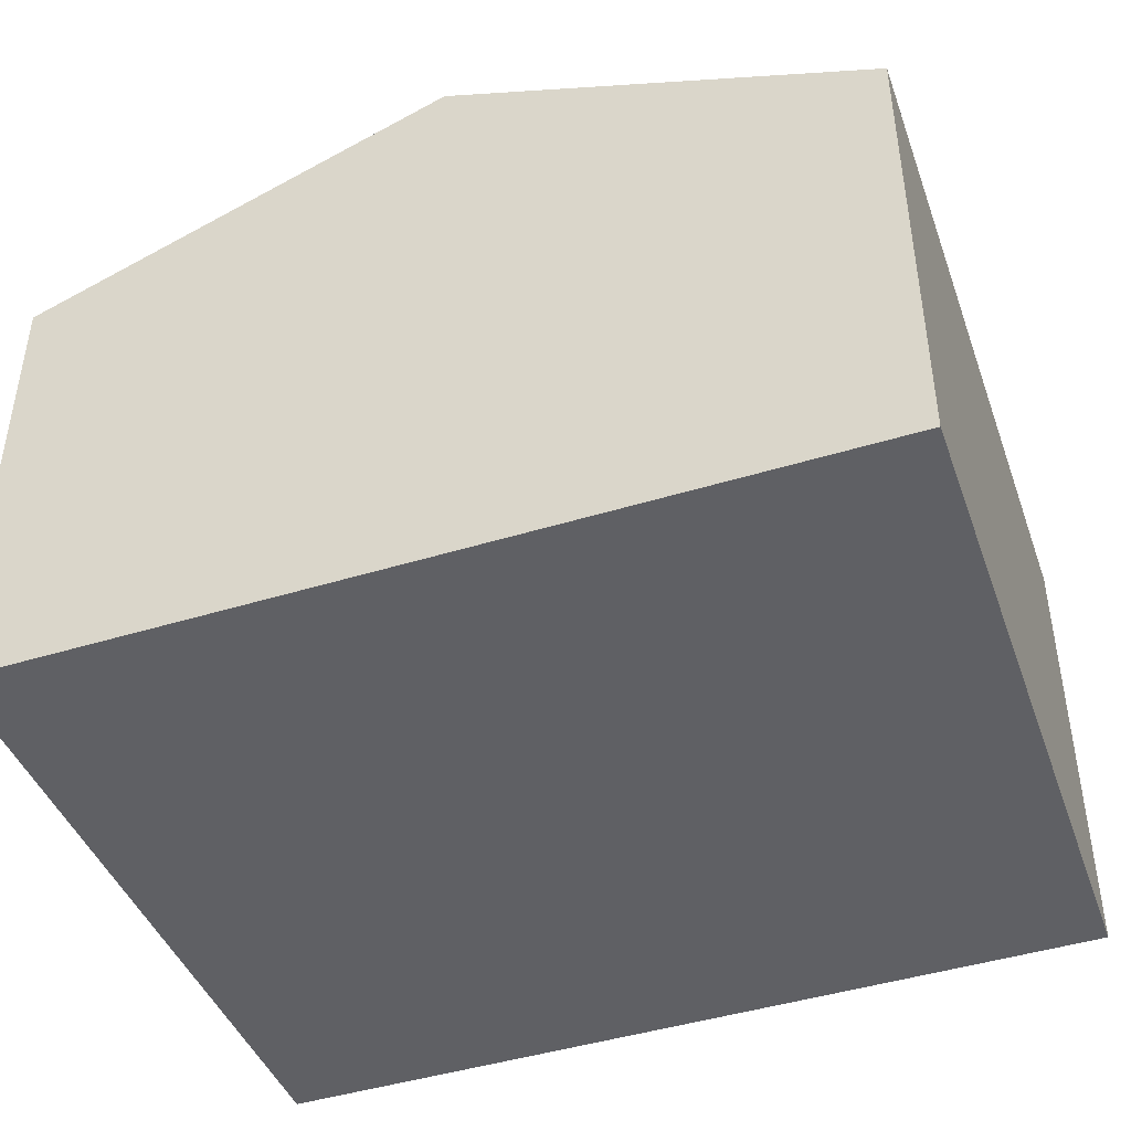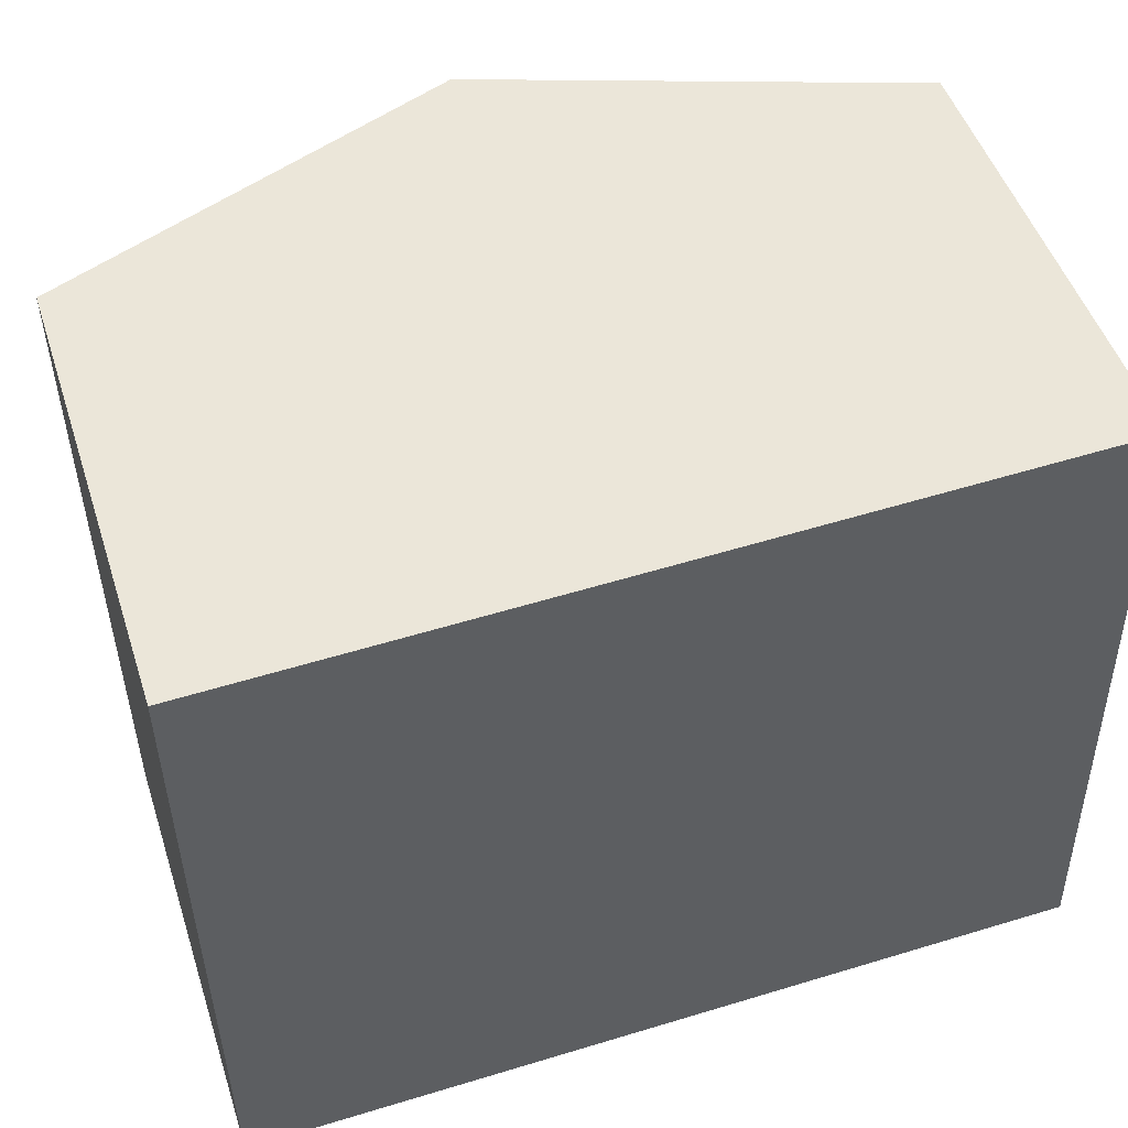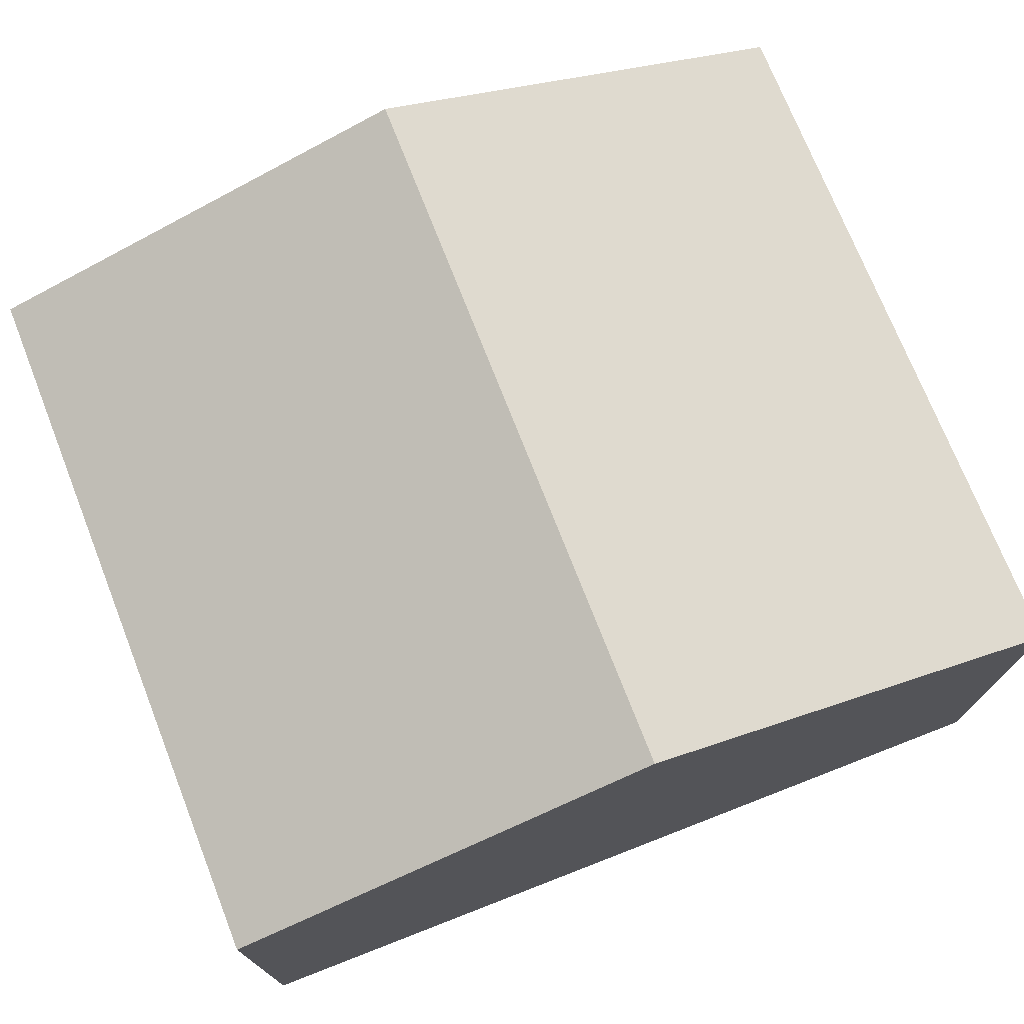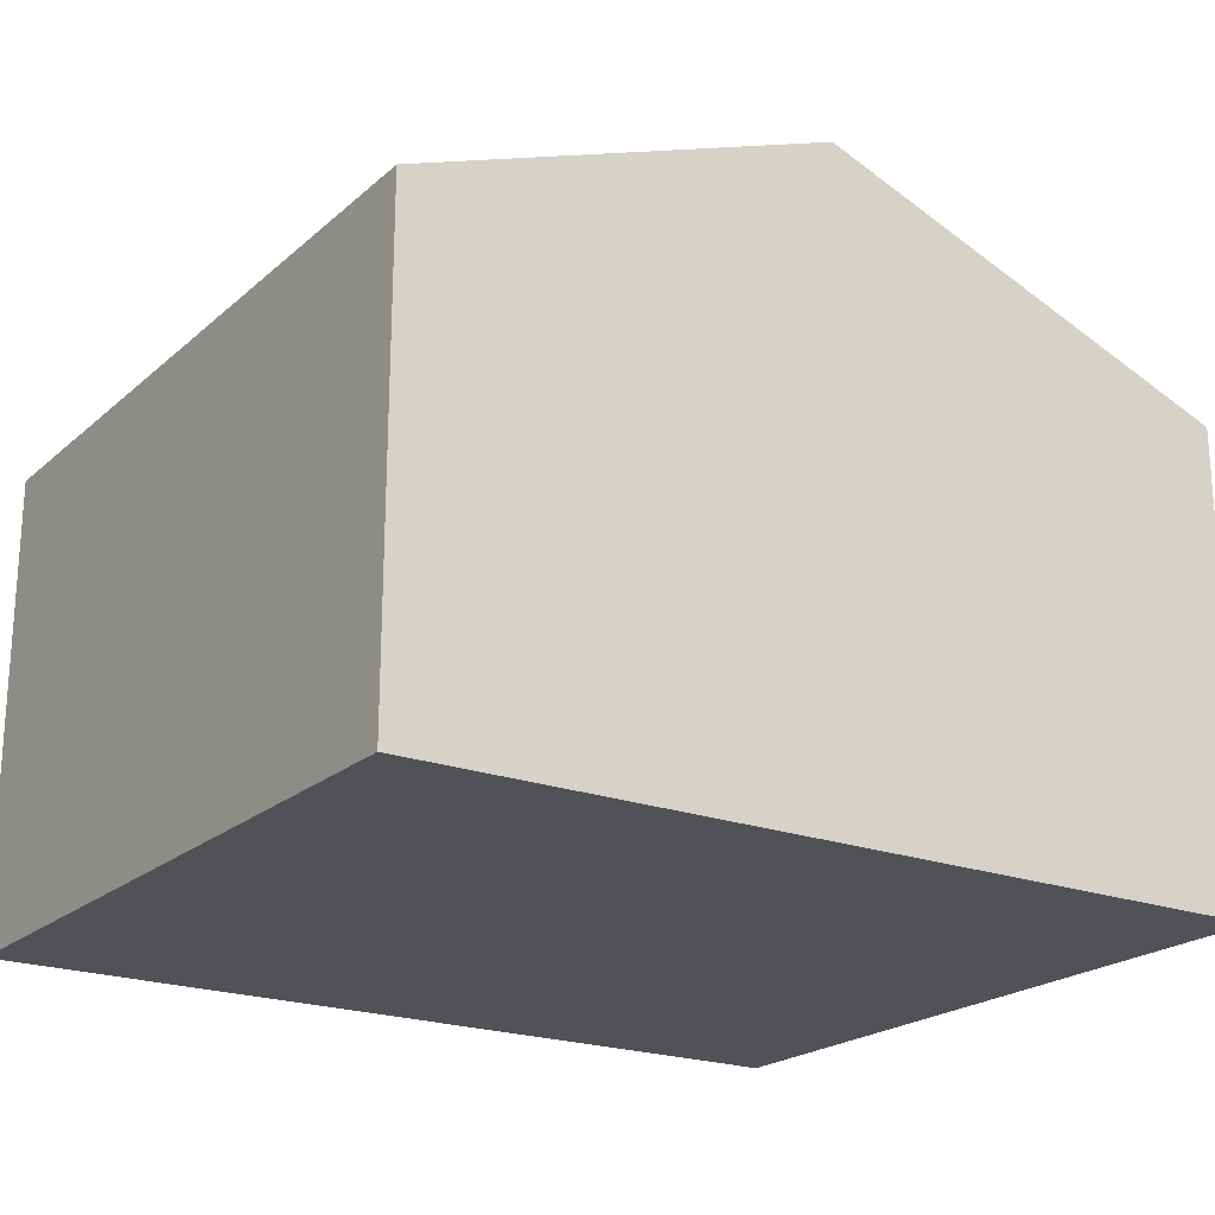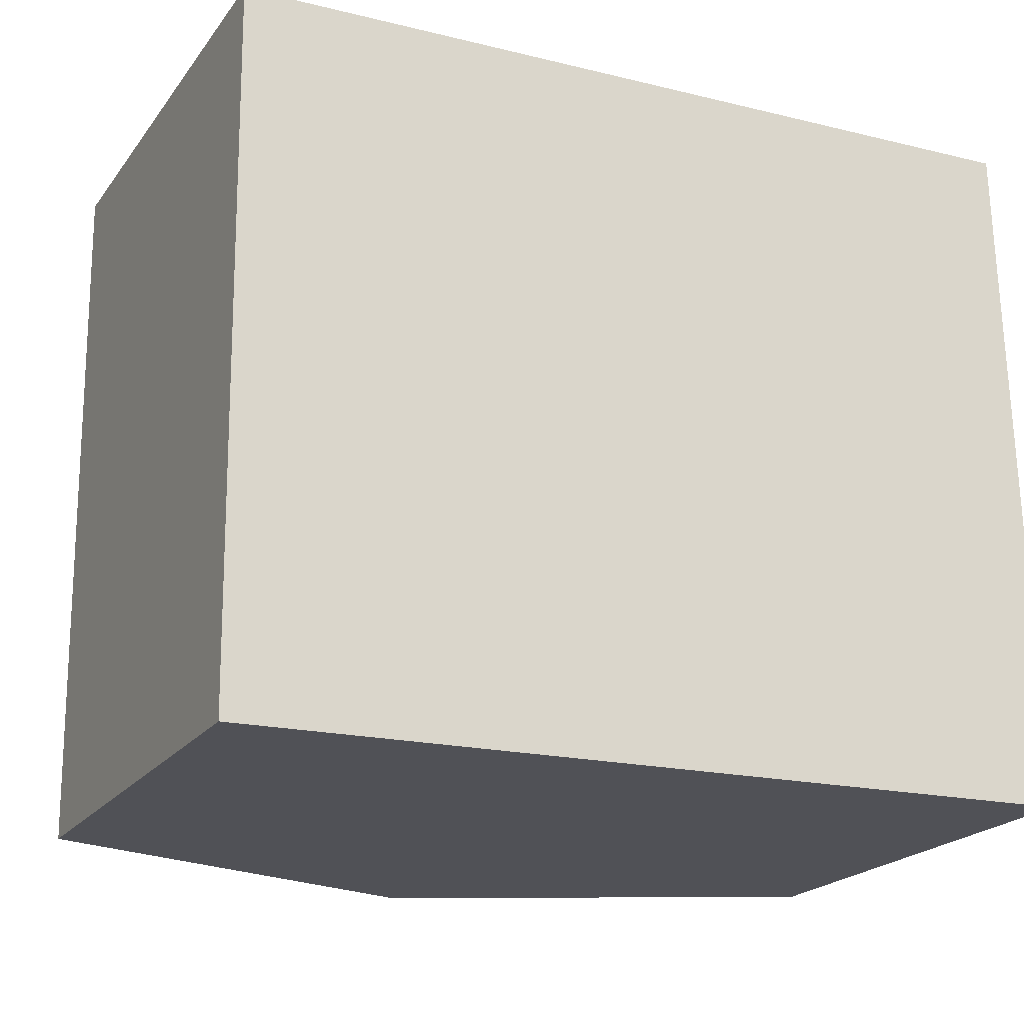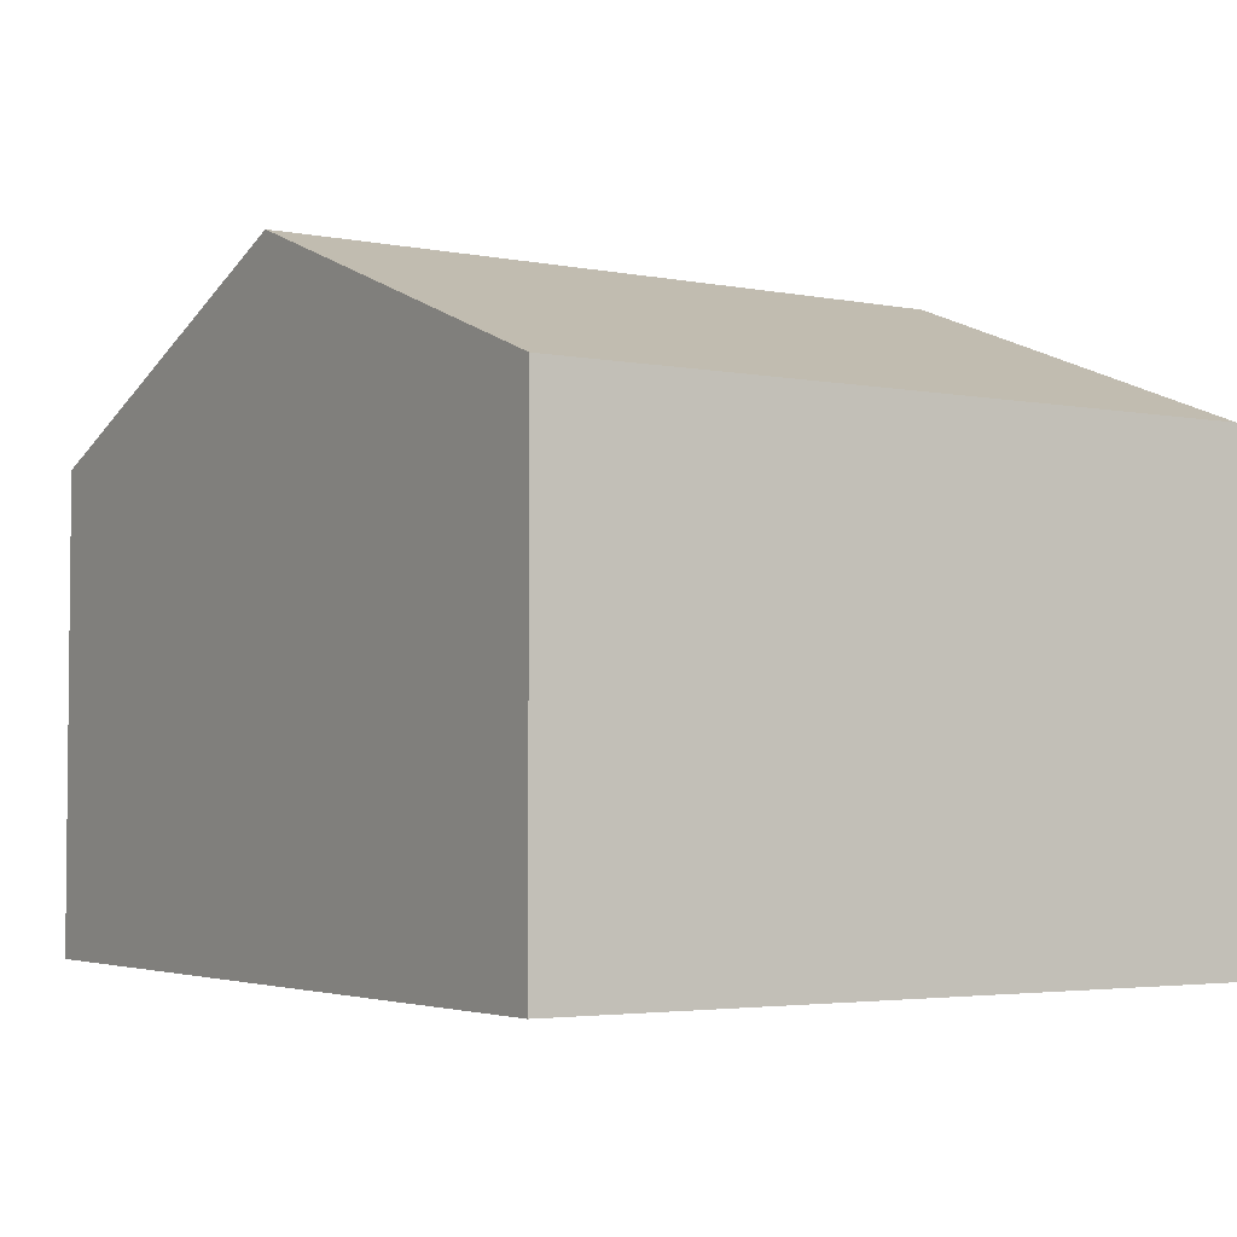
<metadata>
{"format":"obj","ext":"obj","renderer":"f3d","projection":"perspective","resolution":1024,"background":"white","views":[{"elev":-43.8,"azim":-161.5,"up":"+Y"},{"elev":49.4,"azim":-17.8,"up":"+Z"},{"elev":74.2,"azim":157.3,"up":"+Y"},{"elev":-21.5,"azim":-35.0,"up":"+Y"},{"elev":-21.1,"azim":-26.3,"up":"+Z"},{"elev":-3.7,"azim":-124.3,"up":"+Y"}]}
</metadata>
<code>
v  0 7.311 4.477e-16
v  6.819 9.792 -10.77
v  0.123 7.263 -10.95
v  6.566 9.792 0.214
v  13.45 7.288 -10.6
v  13.19 7.288 0.431
v  0 0 0
v  0.123 6.702e-16 -10.95
v  6.566 -1.31e-17 0.214
v  13.19 -2.639e-17 0.431
v  13.45 6.492e-16 -10.6
v  6.819 6.597e-16 -10.77
g defaultobject
f 1 2 3
f 2 1 4
f 4 5 2
f 5 4 6
f 3 7 1
f 7 3 8
f 7 4 1
f 4 7 6
f 6 7 9
f 6 9 10
f 10 5 6
f 5 10 11
f 2 8 3
f 8 2 5
f 8 5 12
f 12 5 11
f 9 11 10
f 11 9 7
f 11 7 8
f 11 8 12

</code>
